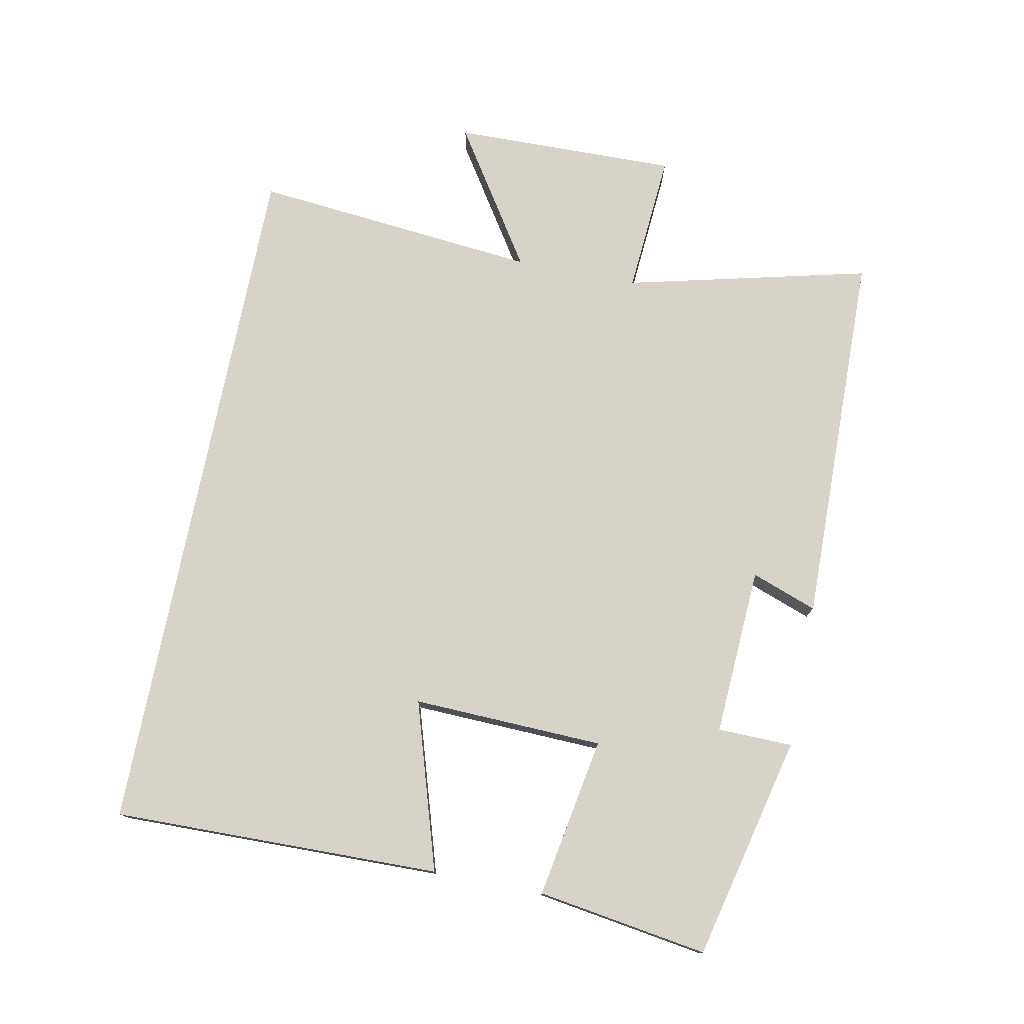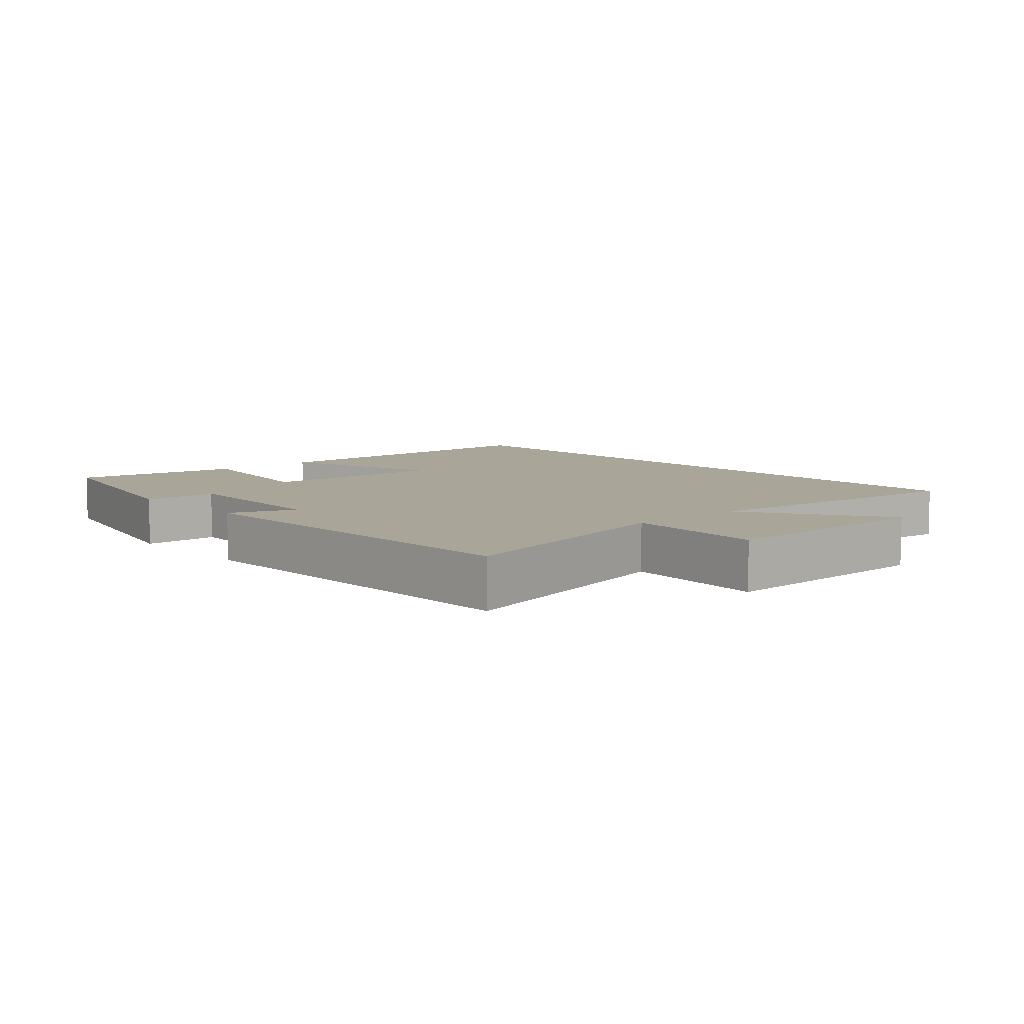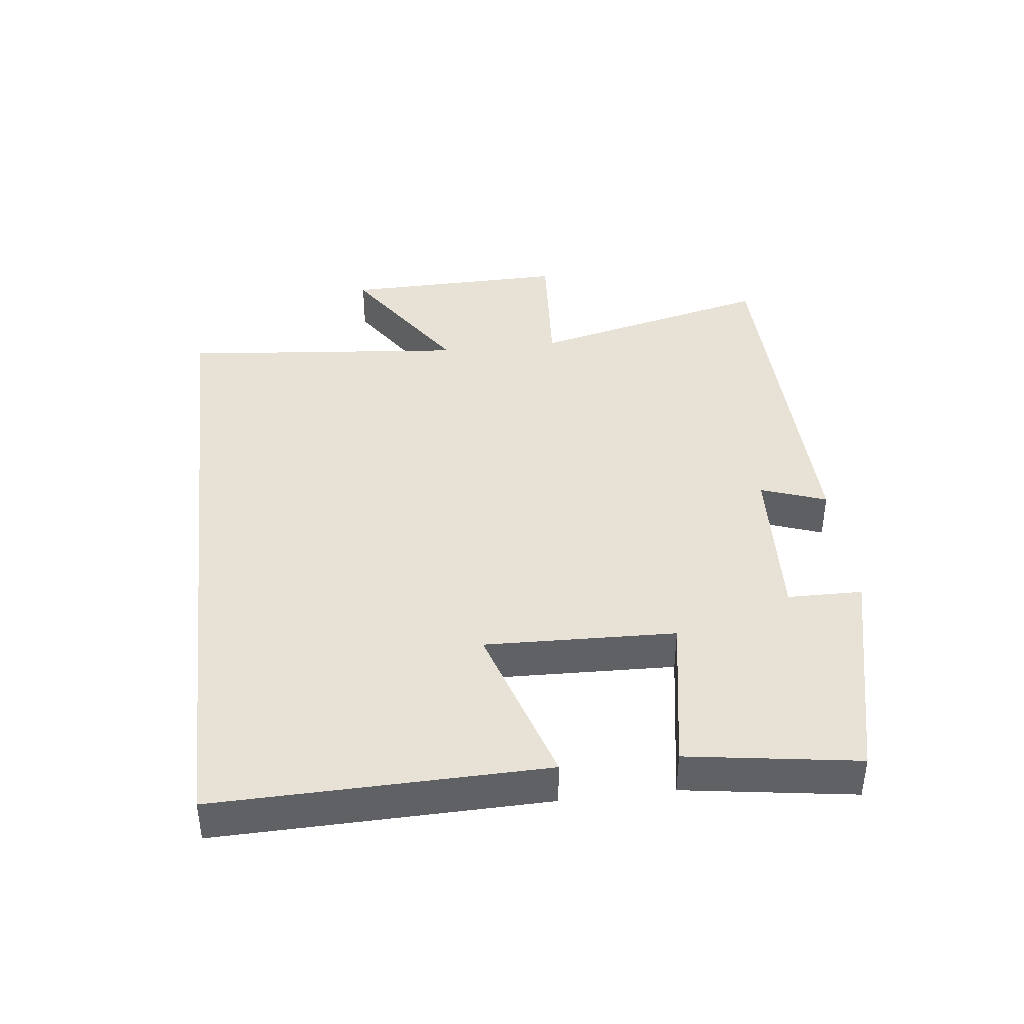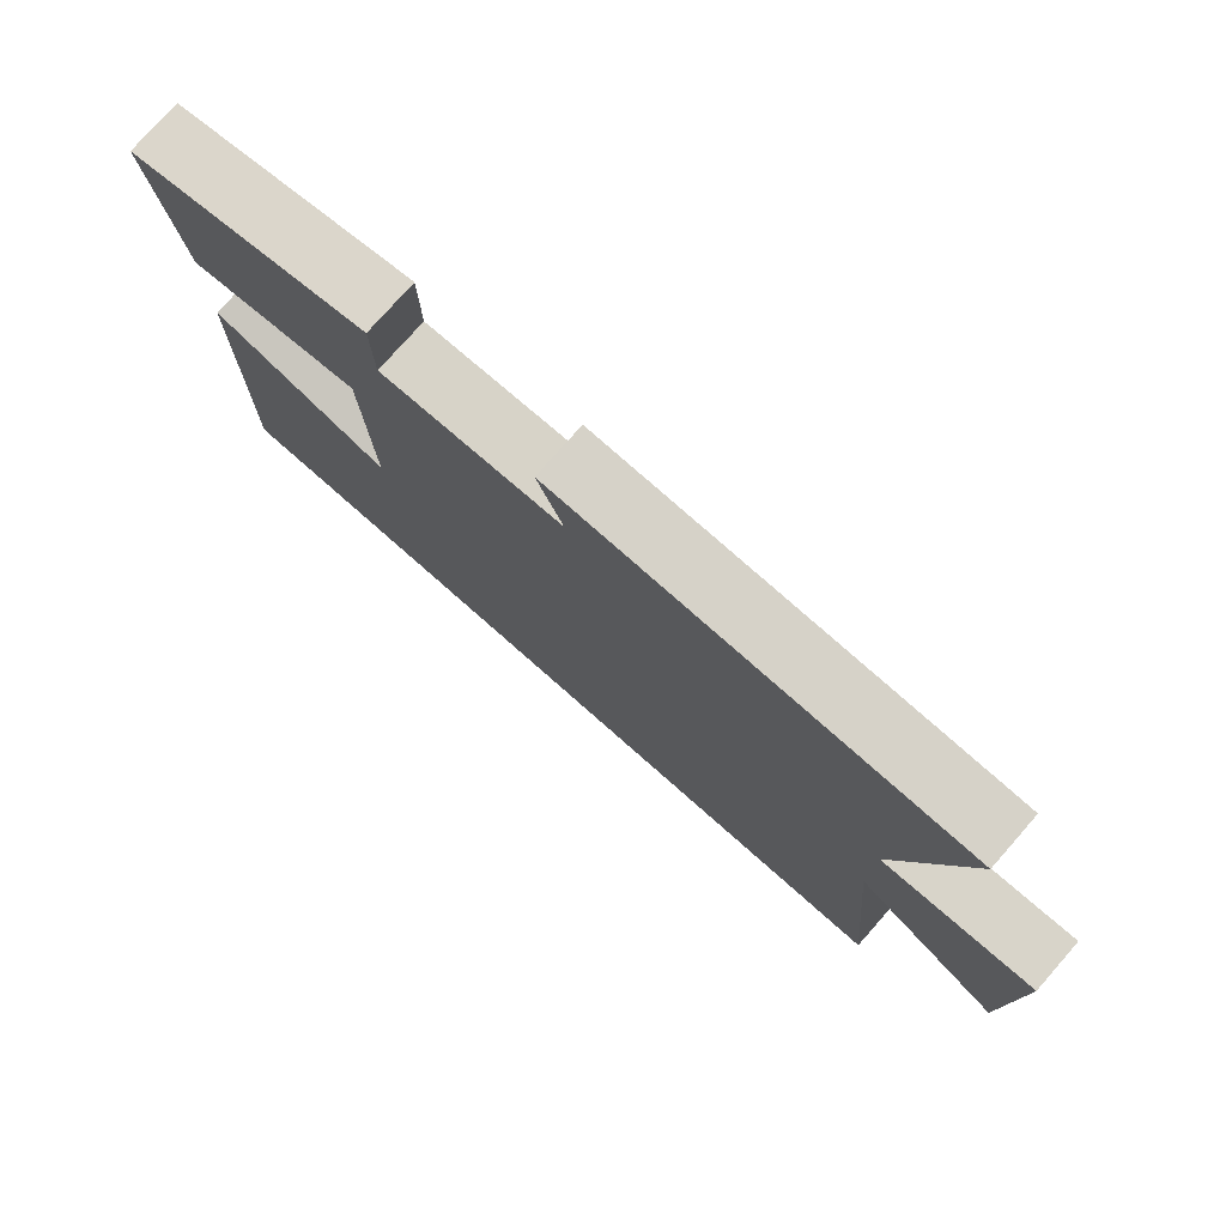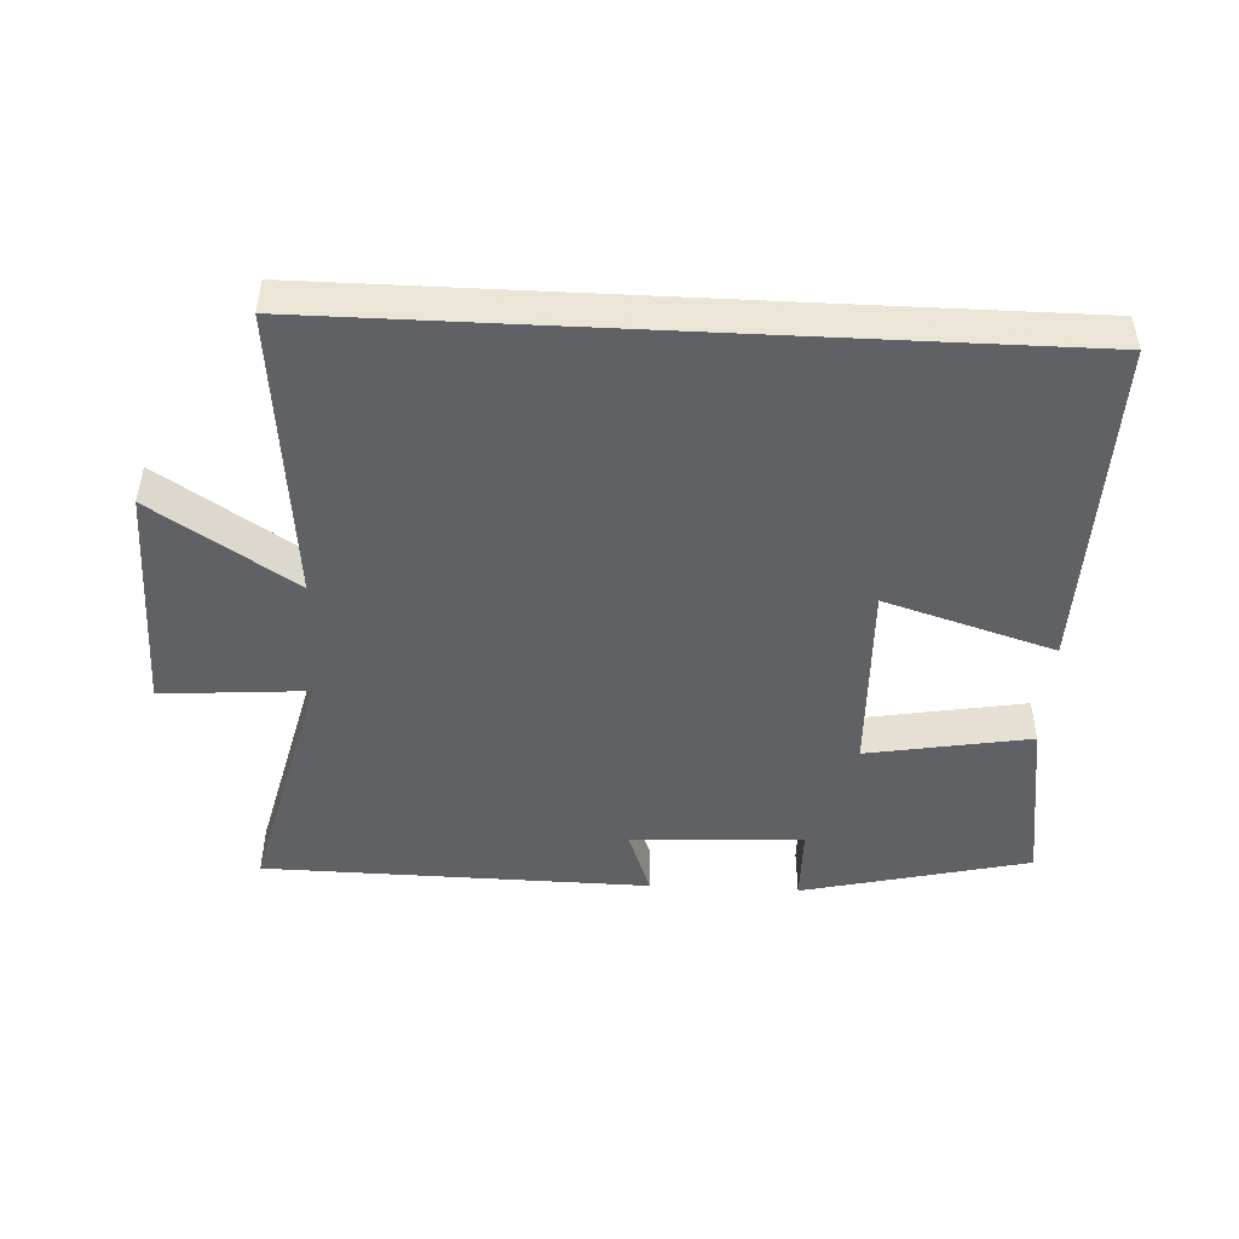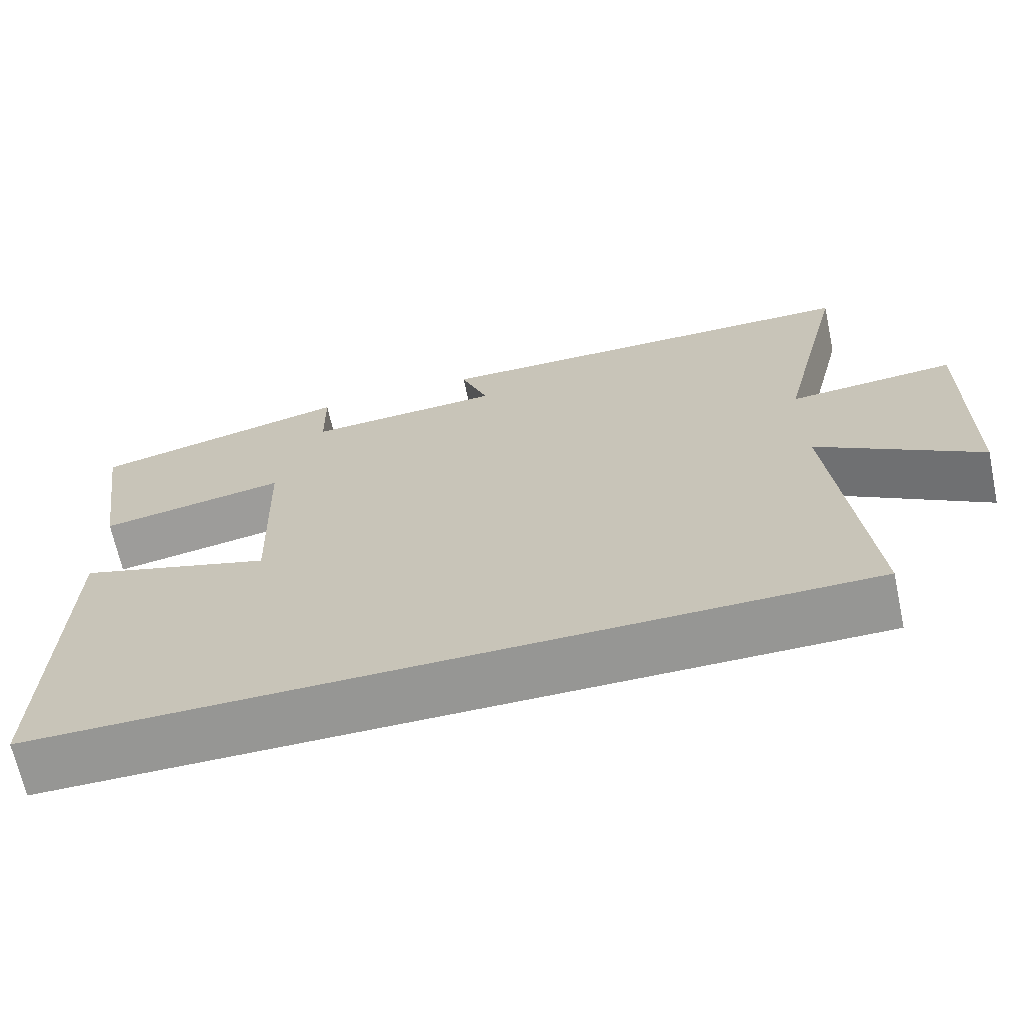
<metadata>
{"format":"obj","ext":"obj","renderer":"f3d","projection":"perspective","resolution":1024,"background":"white","views":[{"elev":76.5,"azim":-78.8,"up":"+Y"},{"elev":7.4,"azim":48.3,"up":"+Y"},{"elev":40.3,"azim":-96.8,"up":"+Y"},{"elev":77.1,"azim":41.4,"up":"+Z"},{"elev":-47.3,"azim":177.1,"up":"+Y"},{"elev":-67.7,"azim":12.1,"up":"+Z"}]}
</metadata>
<code>
v 0.59 0.07 0.49
v 0.5 0.07 0.121
v 0.715 0.07 0.137
v 0.709 0.07 -0.203
v 0.5 0.07 -0.067
v 0.542 0.07 -0.5
v -0.509 0.07 -0.5
v -0.5 0.07 -0.005
v -0.248 0.07 -0.083
v -0.258 0.07 0.205
v -0.5 0.07 0.163
v -0.539 0.07 0.42
v -0.202 0.07 0.5
v -0.2 0.07 0.387
v 0.054 0.07 0.401
v 0.018 0.07 0.5
v 0.59 0 0.49
v 0.5 0 0.121
v 0.715 0 0.137
v 0.709 0 -0.203
v 0.5 0 -0.067
v 0.542 0 -0.5
v -0.509 0 -0.5
v -0.5 0 -0.005
v -0.248 0 -0.083
v -0.258 0 0.205
v -0.5 0 0.163
v -0.539 0 0.42
v -0.202 0 0.5
v -0.2 0 0.387
v 0.054 0 0.401
v 0.018 0 0.5
f 15 16 1 2
f 14 15 2
f 11 12 13 14
f 10 11 14
f 9 10 14 2
f 6 7 8 9
f 5 6 9
f 5 9 2 3
f 3 4 5
f 18 17 32 31
f 18 31 30
f 30 29 28 27
f 30 27 26
f 18 30 26 25
f 25 24 23 22
f 25 22 21
f 19 18 25 21
f 21 20 19
f 1 17 18 2
f 2 18 19 3
f 3 19 20 4
f 4 20 21 5
f 5 21 22 6
f 6 22 23 7
f 7 23 24 8
f 8 24 25 9
f 9 25 26 10
f 10 26 27 11
f 11 27 28 12
f 12 28 29 13
f 13 29 30 14
f 14 30 31 15
f 15 31 32 16
f 16 32 17 1

</code>
